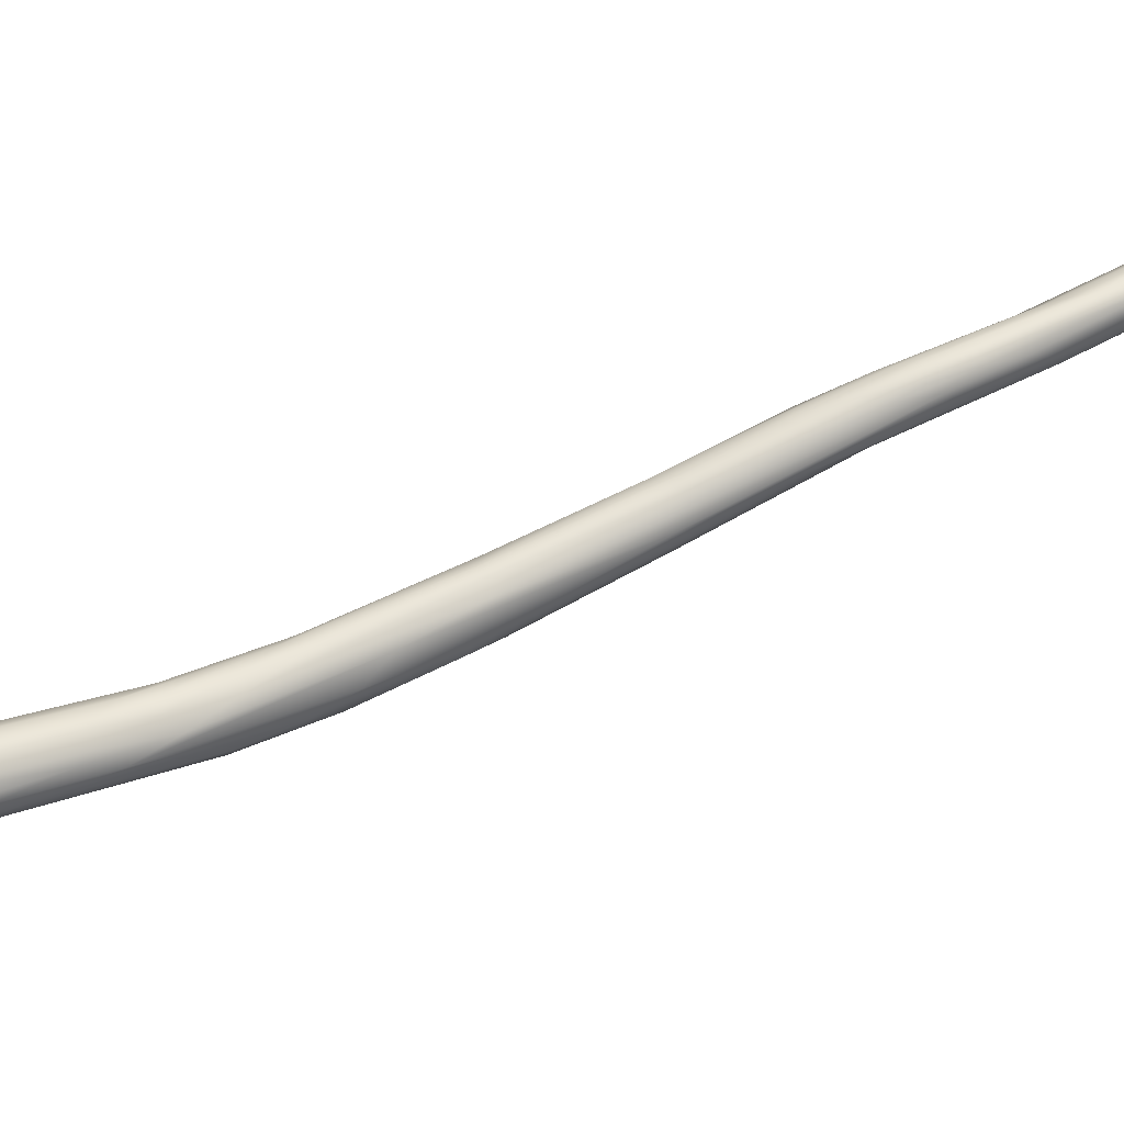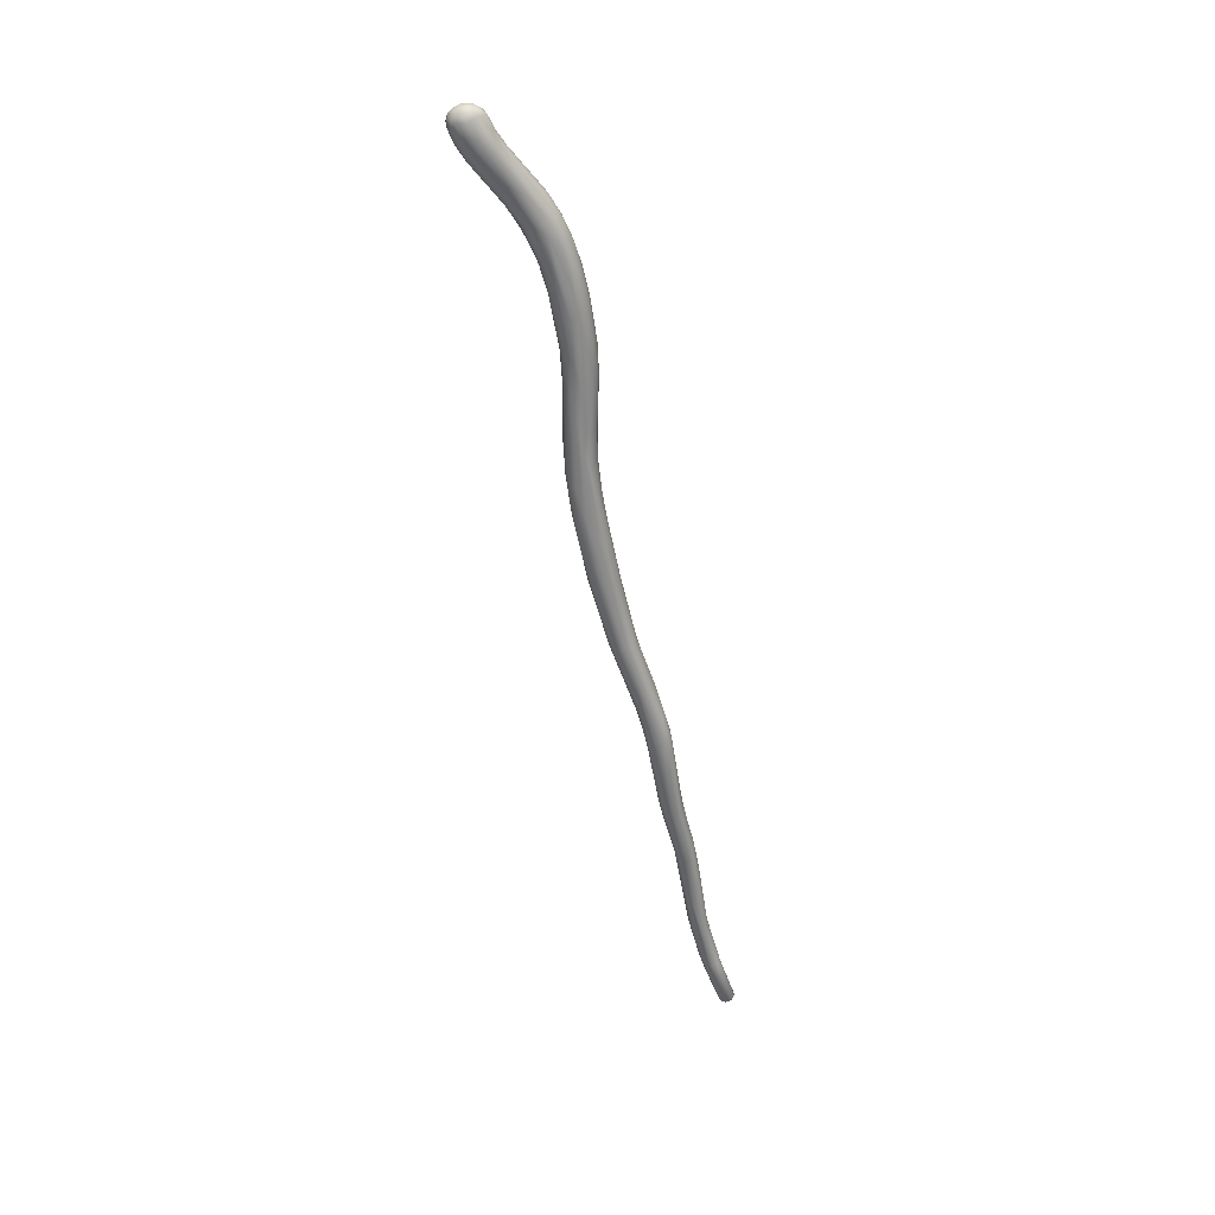
<metadata>
{"format":"obj","ext":"obj","renderer":"f3d","projection":"perspective","resolution":1024,"background":"white","views":[{"elev":31.9,"azim":-115.5,"up":"+Z"},{"elev":26.7,"azim":-102.6,"up":"+Y"}]}
</metadata>
<code>
o FJ1695M.obj_grp1.580
v 0.06352 -0.523 7.183
v 0.06359 -0.5232 7.181
v 0.06213 -0.5229 7.179
v 0.06335 -0.5237 7.18
v 0.06395 -0.5257 7.181
v 0.06337 -0.5256 7.179
v 0.06424 -0.5249 7.182
v 0.06266 -0.5244 7.179
v 0.0615 -0.5296 7.18
v 0.06301 -0.533 7.184
v 0.06205 -0.5216 7.183
v 0.06257 -0.5223 7.184
v 0.06415 -0.5254 7.183
v 0.06379 -0.5242 7.184
v 0.06348 -0.5299 7.186
v 0.06296 -0.5277 7.187
v 0.06321 -0.5242 7.185
v 0.06348 -0.5327 7.186
v 0.06216 -0.5239 7.186
v 0.0625 -0.5312 7.189
v 0.06279 -0.5418 7.192
v 0.0627 -0.5427 7.196
v 0.06225 -0.5412 7.197
v 0.06181 -0.5253 7.178
v 0.06108 -0.526 7.178
v 0.05979 -0.5246 7.178
v 0.06091 -0.524 7.178
v 0.0599 -0.5257 7.178
v 0.05904 -0.5233 7.178
v 0.05912 -0.5273 7.178
v 0.06166 -0.5216 7.181
v 0.06088 -0.522 7.179
v 0.06065 -0.521 7.182
v 0.06019 -0.5227 7.178
v 0.0591 -0.522 7.179
v 0.05915 -0.5211 7.181
v 0.05947 -0.5209 7.183
v 0.06217 -0.5329 7.182
v 0.06097 -0.5337 7.182
v 0.05997 -0.5304 7.18
v 0.05826 -0.5299 7.18
v 0.05966 -0.534 7.182
v 0.06211 -0.5228 7.185
v 0.06079 -0.5213 7.184
v 0.06013 -0.5224 7.186
v 0.05959 -0.5212 7.184
v 0.06211 -0.5394 7.188
v 0.05887 -0.5444 7.19
v 0.05787 -0.5435 7.19
v 0.06074 -0.5238 7.187
v 0.05797 -0.5219 7.185
v 0.06117 -0.526 7.188
v 0.05968 -0.5276 7.189
v 0.05894 -0.5232 7.187
v 0.05828 -0.5271 7.189
v 0.06091 -0.53 7.19
v 0.06072 -0.5476 7.194
v 0.06048 -0.5443 7.191
v 0.05901 -0.5306 7.191
v 0.0584 -0.5489 7.193
v 0.05916 -0.5545 7.197
v 0.06166 -0.5408 7.197
v 0.06039 -0.5407 7.199
v 0.06097 -0.5532 7.199
v 0.06054 -0.5528 7.197
v 0.05883 -0.5444 7.202
v 0.05821 -0.5416 7.2
v 0.06141 -0.5468 7.2
v 0.06025 -0.5461 7.202
v 0.06124 -0.5531 7.201
v 0.06069 -0.5611 7.203
v 0.05964 -0.5676 7.202
v 0.05913 -0.562 7.2
v 0.06027 -0.5524 7.204
v 0.05859 -0.5519 7.205
v 0.06006 -0.5744 7.205
v 0.05966 -0.5805 7.205
v 0.05819 -0.5774 7.203
v 0.0584 -0.585 7.204
v 0.05922 -0.6043 7.204
v 0.05837 -0.5991 7.204
v 0.05859 -0.5621 7.208
v 0.06017 -0.5735 7.207
v 0.05969 -0.5654 7.207
v 0.05946 -0.5811 7.21
v 0.06035 -0.5931 7.208
v 0.06003 -0.6018 7.206
v 0.06002 -0.6064 7.207
v 0.05962 -0.6123 7.209
v 0.05923 -0.6112 7.205
v 0.05888 -0.6288 7.21
v 0.05967 -0.591 7.21
v 0.0582 -0.5868 7.211
v 0.05892 -0.6127 7.21
v 0.05867 -0.5248 7.178
v 0.05753 -0.524 7.178
v 0.05766 -0.5264 7.178
v 0.05789 -0.5226 7.179
v 0.0581 -0.5211 7.183
v 0.05731 -0.5215 7.181
v 0.05628 -0.5229 7.18
v 0.05594 -0.5226 7.183
v 0.05547 -0.5234 7.183
v 0.05658 -0.5245 7.179
v 0.05583 -0.5279 7.181
v 0.05555 -0.5243 7.181
v 0.0553 -0.5243 7.182
v 0.05681 -0.5306 7.181
v 0.05836 -0.534 7.182
v 0.05555 -0.5325 7.184
v 0.05708 -0.5216 7.184
v 0.05655 -0.5223 7.184
v 0.05575 -0.5233 7.184
v 0.05744 -0.5231 7.186
v 0.05634 -0.5267 7.187
v 0.05473 -0.5322 7.189
v 0.05483 -0.528 7.184
v 0.05602 -0.5421 7.19
v 0.05754 -0.5306 7.191
v 0.05629 -0.5322 7.192
v 0.0552 -0.5344 7.192
v 0.0545 -0.5391 7.191
v 0.0539 -0.5482 7.195
v 0.05561 -0.5483 7.194
v 0.05683 -0.542 7.2
v 0.05794 -0.5523 7.195
v 0.05498 -0.5573 7.198
v 0.05752 -0.5581 7.198
v 0.05597 -0.5581 7.198
v 0.0558 -0.5404 7.198
v 0.05643 -0.5652 7.2
v 0.05785 -0.5672 7.201
v 0.05507 -0.5647 7.2
v 0.05674 -0.5464 7.203
v 0.05553 -0.5458 7.202
v 0.05744 -0.5522 7.206
v 0.05675 -0.5792 7.202
v 0.05687 -0.5868 7.203
v 0.0553 -0.5793 7.202
v 0.05685 -0.6027 7.203
v 0.05499 -0.5874 7.203
v 0.05741 -0.6103 7.204
v 0.05606 -0.6112 7.203
v 0.05485 -0.6095 7.203
v 0.05803 -0.6149 7.205
v 0.05513 -0.6215 7.205
v 0.05668 -0.6203 7.205
v 0.05555 -0.5517 7.205
v 0.05582 -0.5587 7.208
v 0.05742 -0.5622 7.208
v 0.05592 -0.5651 7.209
v 0.05789 -0.6398 7.211
v 0.05552 -0.6397 7.209
v 0.05681 -0.6369 7.209
v 0.05827 -0.5776 7.21
v 0.05679 -0.5779 7.211
v 0.05488 -0.5775 7.211
v 0.05656 -0.5851 7.212
v 0.0547 -0.5849 7.211
v 0.05634 -0.6035 7.211
v 0.05819 -0.6084 7.211
v 0.05682 -0.6117 7.212
v 0.05536 -0.6083 7.211
v 0.05613 -0.6192 7.213
v 0.05722 -0.6218 7.213
v 0.05844 -0.6263 7.212
v 0.05812 -0.661 7.218
v 0.05775 -0.6598 7.216
v 0.05644 -0.6595 7.215
v 0.05455 -0.6585 7.214
v 0.05688 -0.6405 7.217
v 0.05825 -0.6418 7.215
v 0.05402 -0.678 7.221
v 0.05727 -0.6631 7.221
v 0.05626 -0.6573 7.221
v 0.05811 -0.6603 7.219
v 0.05684 -0.6642 7.217
v 0.05732 -0.6663 7.219
v 0.05739 -0.667 7.222
v 0.05573 -0.6722 7.225
v 0.05424 -0.6717 7.226
v 0.05541 -0.6853 7.227
v 0.0555 -0.684 7.225
v 0.05463 -0.6814 7.223
v 0.05518 -0.683 7.224
v 0.05496 -0.6858 7.228
v 0.05419 -0.7054 7.227
v 0.05551 -0.7068 7.229
v 0.05518 -0.6986 7.23
v 0.05527 -0.6946 7.228
v 0.05637 -0.7221 7.234
v 0.05559 -0.7128 7.23
v 0.05475 -0.7172 7.231
v 0.05628 -0.7285 7.237
v 0.0562 -0.7255 7.234
v 0.05742 -0.7421 7.237
v 0.05496 -0.7245 7.232
v 0.05462 -0.7073 7.233
v 0.05475 -0.719 7.236
v 0.05739 -0.7397 7.238
v 0.05543 -0.7303 7.239
v 0.05566 -0.7473 7.237
v 0.05773 -0.7488 7.239
v 0.05701 -0.7474 7.237
v 0.05632 -0.7513 7.238
v 0.05511 -0.7588 7.24
v 0.05715 -0.7544 7.243
v 0.05564 -0.746 7.242
v 0.05751 -0.7607 7.243
v 0.05648 -0.7562 7.244
v 0.05719 -0.7607 7.242
v 0.05629 -0.7615 7.241
v 0.05537 -0.7646 7.242
v 0.05513 -0.7504 7.243
v 0.05564 -0.7621 7.246
v 0.05733 -0.7747 7.248
v 0.05699 -0.7748 7.247
v 0.05548 -0.7754 7.246
v 0.05677 -0.7661 7.247
v 0.05677 -0.774 7.25
v 0.05556 -0.7741 7.25
v 0.05718 -0.7747 7.249
v 0.05698 -0.7755 7.248
v 0.05625 -0.7757 7.247
v 0.05614 -0.7762 7.248
v 0.05634 -0.7758 7.249
v 0.05535 -0.7763 7.247
v 0.05539 -0.7763 7.249
v 0.05595 -0.7753 7.25
v 0.05487 -0.7765 7.248
v 0.05497 -0.5309 7.184
v 0.05397 -0.5407 7.194
v 0.05432 -0.5431 7.193
v 0.05306 -0.5473 7.2
v 0.05439 -0.545 7.201
v 0.05249 -0.5504 7.199
v 0.05219 -0.5531 7.202
v 0.05401 -0.5574 7.198
v 0.05273 -0.5579 7.2
v 0.05158 -0.5606 7.204
v 0.05319 -0.5635 7.201
v 0.05417 -0.5501 7.204
v 0.05284 -0.5517 7.203
v 0.05187 -0.5586 7.205
v 0.05128 -0.5687 7.206
v 0.05154 -0.571 7.204
v 0.05227 -0.5817 7.205
v 0.05356 -0.5783 7.203
v 0.05345 -0.5888 7.204
v 0.05257 -0.5941 7.205
v 0.05385 -0.6133 7.204
v 0.05261 -0.6135 7.205
v 0.054 -0.5549 7.206
v 0.0534 -0.561 7.208
v 0.05248 -0.5587 7.206
v 0.05446 -0.566 7.209
v 0.05196 -0.5678 7.208
v 0.0514 -0.5743 7.207
v 0.05233 -0.5764 7.209
v 0.05201 -0.5894 7.207
v 0.0523 -0.5983 7.208
v 0.05226 -0.6028 7.207
v 0.05234 -0.6086 7.209
v 0.05203 -0.6204 7.207
v 0.05158 -0.6259 7.209
v 0.05307 -0.6247 7.206
v 0.05428 -0.6299 7.206
v 0.05357 -0.6414 7.209
v 0.0522 -0.6362 7.209
v 0.05323 -0.5667 7.209
v 0.05323 -0.5752 7.21
v 0.0537 -0.5841 7.211
v 0.05235 -0.5823 7.21
v 0.05399 -0.5994 7.211
v 0.05271 -0.6003 7.209
v 0.05356 -0.6069 7.21
v 0.05459 -0.6153 7.212
v 0.05307 -0.6148 7.211
v 0.05183 -0.6294 7.212
v 0.05132 -0.658 7.218
v 0.05164 -0.6368 7.211
v 0.05283 -0.6586 7.215
v 0.05176 -0.6593 7.216
v 0.05456 -0.6236 7.214
v 0.05214 -0.6391 7.215
v 0.05353 -0.6419 7.217
v 0.05205 -0.6765 7.221
v 0.05493 -0.6392 7.217
v 0.05446 -0.6556 7.221
v 0.05276 -0.6583 7.221
v 0.05157 -0.6593 7.22
v 0.05089 -0.6778 7.222
v 0.05062 -0.6709 7.221
v 0.05391 -0.6601 7.222
v 0.05113 -0.6773 7.228
v 0.05349 -0.6866 7.223
v 0.05274 -0.6807 7.222
v 0.05227 -0.6875 7.223
v 0.05307 -0.6711 7.226
v 0.05403 -0.6799 7.228
v 0.05267 -0.707 7.227
v 0.05482 -0.6911 7.225
v 0.05129 -0.7052 7.227
v 0.05268 -0.6816 7.229
v 0.05167 -0.6841 7.23
v 0.05428 -0.6952 7.23
v 0.05287 -0.6981 7.232
v 0.05403 -0.7113 7.229
v 0.05217 -0.7212 7.232
v 0.05355 -0.7229 7.232
v 0.05141 -0.7027 7.233
v 0.05328 -0.7078 7.234
v 0.05208 -0.7105 7.234
v 0.05148 -0.7255 7.234
v 0.05247 -0.7362 7.235
v 0.05227 -0.7195 7.237
v 0.05365 -0.719 7.237
v 0.05391 -0.7287 7.239
v 0.05285 -0.7276 7.238
v 0.05118 -0.7219 7.236
v 0.05387 -0.7468 7.241
v 0.05241 -0.7412 7.239
v 0.05389 -0.7507 7.238
v 0.05248 -0.7461 7.239
v 0.05269 -0.7485 7.241
v 0.0528 -0.7621 7.242
v 0.05377 -0.7643 7.242
v 0.05451 -0.7618 7.246
v 0.05268 -0.7621 7.244
v 0.05361 -0.7613 7.245
v 0.05468 -0.7745 7.246
v 0.05327 -0.775 7.247
v 0.05282 -0.7749 7.248
v 0.05416 -0.7741 7.25
v 0.05283 -0.7746 7.249
v 0.05334 -0.7743 7.25
v 0.05427 -0.7759 7.246
v 0.05468 -0.7758 7.25
v 0.05421 -0.7763 7.248
v 0.05417 -0.7762 7.249
v 0.05333 -0.7757 7.247
v 0.05332 -0.7758 7.248
v 0.0537 -0.7754 7.249
v 0.05474 -0.7746 7.25
v 0.04888 -0.6848 7.227
v 0.04894 -0.686 7.226
v 0.04928 -0.6907 7.226
v 0.04963 -0.6797 7.227
v 0.05114 -0.6968 7.226
v 0.05013 -0.6978 7.226
v 0.04906 -0.6967 7.228
v 0.0496 -0.6831 7.228
v 0.05045 -0.6834 7.229
v 0.05055 -0.6889 7.23
v 0.04977 -0.6886 7.23
v 0.04908 -0.6893 7.229
v 0.05007 -0.7077 7.232
v 0.04895 -0.6941 7.229
v 0.05012 -0.7042 7.228
v 0.05006 -0.7109 7.231
v 0.05091 -0.7252 7.235
v 0.05046 -0.7072 7.233
v 0.05077 -0.7235 7.235
f 2 4 3
f 4 5 6
f 2 5 4
f 2 7 5
f 4 6 8
f 8 6 24
f 5 7 10
f 6 5 10
f 1 2 11
f 12 1 11
f 2 1 7
f 13 7 14
f 1 14 7
f 16 15 13
f 13 14 16
f 1 12 14
f 13 15 7
f 18 7 15
f 7 18 10
f 16 14 17
f 16 20 15
f 10 18 21
f 18 15 22
f 20 23 15
f 18 22 21
f 22 15 23
f 26 24 25
f 24 26 27
f 28 26 25
f 27 26 29
f 25 30 28
f 3 31 2
f 31 11 2
f 31 3 32
f 31 33 11
f 34 32 3
f 32 33 31
f 34 35 32
f 32 35 36
f 36 33 32
f 36 37 33
f 34 29 35
f 4 8 3
f 9 24 6
f 24 27 8
f 27 3 8
f 27 34 3
f 29 34 27
f 9 6 38
f 39 9 38
f 25 24 9
f 30 25 40
f 40 25 9
f 30 40 41
f 10 38 6
f 40 9 39
f 39 42 40
f 17 12 43
f 44 12 11
f 12 44 43
f 33 44 11
f 43 44 45
f 37 44 33
f 37 46 44
f 46 45 44
f 14 12 17
f 43 19 17
f 38 47 39
f 48 42 39
f 48 49 42
f 43 45 50
f 19 16 17
f 50 19 43
f 19 52 16
f 50 52 19
f 50 53 52
f 45 54 50
f 54 55 50
f 50 55 53
f 56 20 16
f 52 56 16
f 56 52 53
f 38 10 47
f 10 21 47
f 58 39 47
f 58 47 57
f 48 39 58
f 59 56 53
f 57 47 21
f 60 58 57
f 57 61 60
f 62 23 20
f 62 20 56
f 56 63 62
f 21 22 64
f 57 21 65
f 65 21 64
f 65 61 57
f 56 59 63
f 63 59 67
f 66 63 67
f 22 23 68
f 62 68 23
f 62 69 68
f 62 63 69
f 66 69 63
f 64 22 70
f 64 70 71
f 64 72 73
f 64 71 72
f 65 64 73
f 68 69 74
f 75 74 69
f 22 68 70
f 70 68 71
f 72 71 76
f 72 76 77
f 72 77 78
f 78 77 79
f 77 80 81
f 71 68 83
f 68 74 84
f 68 85 83
f 68 84 85
f 74 82 84
f 71 83 76
f 83 86 76
f 86 77 76
f 83 85 86
f 87 77 86
f 80 77 87
f 87 86 88
f 88 86 89
f 87 90 80
f 87 88 90
f 85 93 92
f 86 85 92
f 92 89 86
f 89 92 94
f 29 26 95
f 26 28 95
f 95 28 30
f 29 95 96
f 97 95 30
f 97 96 95
f 35 29 98
f 99 37 36
f 35 100 36
f 36 100 99
f 98 100 35
f 101 100 98
f 101 102 100
f 101 103 102
f 29 96 98
f 104 96 97
f 105 104 97
f 98 96 101
f 104 101 96
f 106 104 105
f 104 106 101
f 106 107 101
f 107 103 101
f 97 30 41
f 108 105 97
f 97 41 108
f 109 41 40
f 42 109 40
f 108 41 109
f 105 108 110
f 99 46 37
f 45 46 51
f 99 51 46
f 51 99 111
f 99 100 111
f 111 112 51
f 100 102 111
f 112 111 102
f 102 113 112
f 113 114 112
f 114 113 115
f 113 116 115
f 103 113 102
f 103 116 113
f 106 105 117
f 49 109 42
f 108 109 118
f 118 109 49
f 110 108 118
f 54 45 51
f 114 54 51
f 112 114 51
f 55 54 114
f 115 55 114
f 55 115 119
f 120 119 115
f 120 115 121
f 110 118 122
f 59 53 55
f 59 55 119
f 58 60 48
f 60 49 48
f 124 118 49
f 123 118 124
f 119 120 125
f 126 60 61
f 49 60 124
f 126 127 60
f 124 60 127
f 129 126 128
f 126 129 127
f 125 67 59
f 125 59 119
f 125 120 130
f 128 126 61
f 73 61 65
f 61 73 128
f 131 129 128
f 129 131 127
f 128 73 132
f 131 128 132
f 66 67 134
f 125 134 67
f 135 125 130
f 135 134 125
f 66 75 69
f 134 136 66
f 66 136 75
f 73 72 132
f 133 131 137
f 132 72 78
f 131 132 137
f 132 78 137
f 78 79 138
f 137 78 138
f 139 137 138
f 140 141 138
f 79 77 81
f 138 79 81
f 140 138 81
f 81 80 142
f 142 140 81
f 140 142 143
f 140 143 144
f 145 142 80
f 143 142 146
f 147 142 145
f 142 147 146
f 136 134 148
f 135 148 134
f 136 148 149
f 82 74 75
f 82 75 150
f 75 136 150
f 149 150 136
f 151 150 149
f 80 90 145
f 90 88 91
f 90 91 152
f 90 152 145
f 147 153 146
f 145 154 147
f 153 147 154
f 145 152 154
f 155 84 82
f 150 156 82
f 156 150 151
f 155 85 84
f 155 82 156
f 151 157 156
f 93 85 155
f 93 155 156
f 158 93 156
f 156 157 158
f 93 94 92
f 94 93 161
f 158 160 93
f 93 160 161
f 160 162 161
f 160 163 162
f 164 162 163
f 161 165 94
f 165 161 162
f 88 89 166
f 89 94 166
f 88 166 91
f 152 168 154
f 153 154 169
f 164 165 162
f 165 166 94
f 91 166 167
f 165 171 166
f 166 172 167
f 164 171 165
f 171 172 166
f 91 168 152
f 168 91 167
f 170 153 169
f 169 154 168
f 170 169 173
f 171 174 172
f 174 171 175
f 167 172 176
f 172 174 176
f 168 177 169
f 168 167 178
f 177 168 178
f 173 169 177
f 176 174 179
f 176 179 167
f 179 174 180
f 175 180 174
f 175 181 180
f 167 179 182
f 178 167 183
f 177 178 184
f 185 184 178
f 183 185 178
f 179 180 186
f 179 186 182
f 167 182 183
f 190 189 191
f 190 191 188
f 191 192 188
f 189 194 191
f 191 195 192
f 191 196 195
f 192 195 197
f 194 189 198
f 198 199 194
f 200 191 194
f 199 201 194
f 200 196 191
f 195 204 197
f 195 196 204
f 196 200 203
f 197 204 202
f 196 203 204
f 205 202 204
f 202 205 206
f 201 207 194
f 207 201 208
f 207 203 200
f 200 194 207
f 203 207 209
f 208 210 207
f 204 203 211
f 205 204 211
f 212 205 211
f 203 209 211
f 206 205 212
f 213 206 212
f 208 214 210
f 215 210 214
f 211 209 216
f 211 216 217
f 218 213 212
f 207 219 209
f 219 220 209
f 219 207 210
f 210 215 219
f 209 220 216
f 215 221 219
f 216 220 222
f 211 217 212
f 218 212 217
f 221 220 219
f 217 216 223
f 216 222 223
f 224 217 223
f 224 223 225
f 223 226 225
f 222 226 223
f 218 217 224
f 224 225 227
f 228 225 226
f 218 224 227
f 227 225 230
f 230 225 228
f 228 226 229
f 222 220 229
f 220 221 229
f 222 229 226
f 107 117 103
f 103 117 116
f 107 106 117
f 231 117 105
f 110 231 105
f 231 110 122
f 231 122 117
f 115 116 121
f 117 122 116
f 122 118 233
f 116 122 232
f 233 118 123
f 121 232 234
f 121 234 235
f 121 116 232
f 122 233 232
f 236 232 233
f 123 236 233
f 235 120 121
f 235 130 120
f 232 236 234
f 238 124 127
f 123 124 238
f 123 238 239
f 123 239 236
f 238 127 241
f 239 238 241
f 127 131 133
f 241 127 133
f 235 135 130
f 135 235 242
f 235 234 243
f 235 243 242
f 148 135 242
f 243 234 237
f 234 236 237
f 236 240 237
f 237 244 243
f 236 245 240
f 240 244 237
f 236 239 246
f 241 247 239
f 133 137 139
f 133 139 248
f 248 241 133
f 248 247 241
f 239 247 246
f 248 139 141
f 247 248 249
f 138 141 139
f 249 248 141
f 141 140 144
f 141 144 249
f 251 249 144
f 146 144 143
f 251 144 146
f 253 148 242
f 242 243 253
f 253 149 148
f 254 149 253
f 243 244 255
f 243 255 253
f 149 254 256
f 254 253 255
f 254 255 257
f 244 257 255
f 244 245 257
f 247 249 250
f 260 247 250
f 260 246 247
f 260 261 258
f 262 260 250
f 260 262 261
f 249 252 250
f 262 263 261
f 249 251 252
f 250 264 262
f 250 252 264
f 264 265 262
f 251 266 252
f 266 251 146
f 252 266 264
f 266 146 267
f 146 153 267
f 266 267 268
f 269 266 268
f 268 267 153
f 149 256 151
f 254 270 256
f 257 270 254
f 270 271 256
f 257 271 270
f 257 258 259
f 259 271 257
f 256 157 151
f 157 256 271
f 272 157 271
f 272 271 259
f 259 258 273
f 159 158 157
f 157 272 159
f 273 272 259
f 261 273 258
f 274 159 272
f 274 272 273
f 261 275 273
f 158 159 160
f 159 274 160
f 273 275 274
f 261 263 275
f 160 274 163
f 276 274 275
f 263 276 275
f 274 276 163
f 163 276 277
f 276 263 278
f 277 276 278
f 278 263 279
f 263 262 279
f 262 265 279
f 279 265 280
f 265 264 281
f 264 266 269
f 264 269 281
f 282 269 268
f 281 269 283
f 282 283 269
f 170 282 268
f 153 170 268
f 163 277 164
f 277 284 164
f 284 277 278
f 279 280 285
f 286 284 278
f 278 279 285
f 287 170 173
f 284 288 164
f 284 286 288
f 285 286 278
f 286 289 288
f 285 290 286
f 164 288 171
f 171 288 175
f 288 289 175
f 290 285 291
f 170 287 282
f 283 282 292
f 282 287 292
f 286 290 289
f 294 289 290
f 289 294 175
f 295 294 290
f 173 177 184
f 296 173 184
f 173 297 287
f 173 296 297
f 296 298 297
f 287 297 298
f 175 294 181
f 299 181 294
f 294 295 299
f 181 300 180
f 184 185 302
f 185 183 302
f 302 183 190
f 298 296 301
f 302 190 188
f 184 302 296
f 302 188 187
f 187 296 302
f 301 296 187
f 299 304 181
f 181 304 300
f 295 304 299
f 295 305 304
f 186 180 306
f 180 300 306
f 304 305 307
f 183 182 190
f 307 306 300
f 304 307 300
f 190 182 189
f 182 186 189
f 186 306 189
f 187 188 192
f 187 308 301
f 308 187 192
f 308 192 193
f 303 301 309
f 193 310 308
f 193 197 310
f 308 310 301
f 301 310 309
f 305 311 307
f 306 198 189
f 198 306 307
f 312 198 307
f 311 312 307
f 313 312 311
f 197 193 192
f 309 310 315
f 315 314 309
f 310 197 202
f 198 312 199
f 312 317 199
f 313 317 312
f 316 317 313
f 199 317 201
f 317 318 201
f 317 316 318
f 316 320 319
f 316 319 318
f 320 363 322
f 323 315 310
f 310 202 323
f 202 206 323
f 321 319 320
f 318 208 201
f 322 321 320
f 318 321 208
f 318 319 321
f 363 324 322
f 324 325 322
f 214 208 321
f 322 325 321
f 324 315 326
f 315 323 326
f 323 327 326
f 323 206 327
f 206 213 327
f 328 215 214
f 321 328 214
f 326 329 324
f 324 329 325
f 321 330 328
f 321 325 330
f 325 329 330
f 327 213 331
f 332 326 327
f 333 326 332
f 326 333 329
f 213 218 331
f 327 331 332
f 328 334 215
f 334 328 330
f 329 333 335
f 329 335 330
f 337 218 227
f 338 228 229
f 218 337 331
f 337 227 339
f 339 227 230
f 340 230 228
f 340 228 338
f 332 331 337
f 339 230 340
f 332 337 341
f 339 341 337
f 342 341 339
f 339 340 342
f 342 340 343
f 342 343 335
f 336 335 343
f 332 341 333
f 341 342 333
f 342 335 333
f 334 221 215
f 334 344 221
f 330 336 334
f 335 336 330
f 221 344 229
f 338 229 344
f 338 344 343
f 340 338 343
f 344 334 343
f 343 334 336
f 246 245 236
f 240 245 244
f 245 258 257
f 246 260 245
f 245 260 258
f 265 281 280
f 291 285 280
f 281 283 280
f 293 280 283
f 345 291 280
f 293 345 280
f 292 293 283
f 293 346 345
f 298 292 287
f 347 293 292
f 290 348 295
f 290 291 348
f 345 348 291
f 293 347 346
f 298 301 349
f 349 292 298
f 350 347 292
f 346 351 345
f 346 347 351
f 350 292 349
f 347 350 351
f 349 301 303
f 350 349 303
f 352 295 348
f 295 353 305
f 353 354 305
f 352 353 295
f 355 354 353
f 355 353 352
f 348 356 352
f 356 355 352
f 345 356 348
f 356 357 355
f 345 351 358
f 356 345 358
f 358 357 356
f 359 350 303
f 351 350 359
f 351 359 360
f 351 360 358
f 359 303 314
f 360 359 314
f 303 309 314
f 360 314 361
f 354 311 305
f 362 354 355
f 357 362 355
f 311 354 362
f 313 311 362
f 358 360 357
f 362 316 313
f 357 320 362
f 357 360 363
f 357 363 320
f 360 361 363
f 362 320 316
f 315 361 314
f 361 324 363
f 361 315 324

</code>
